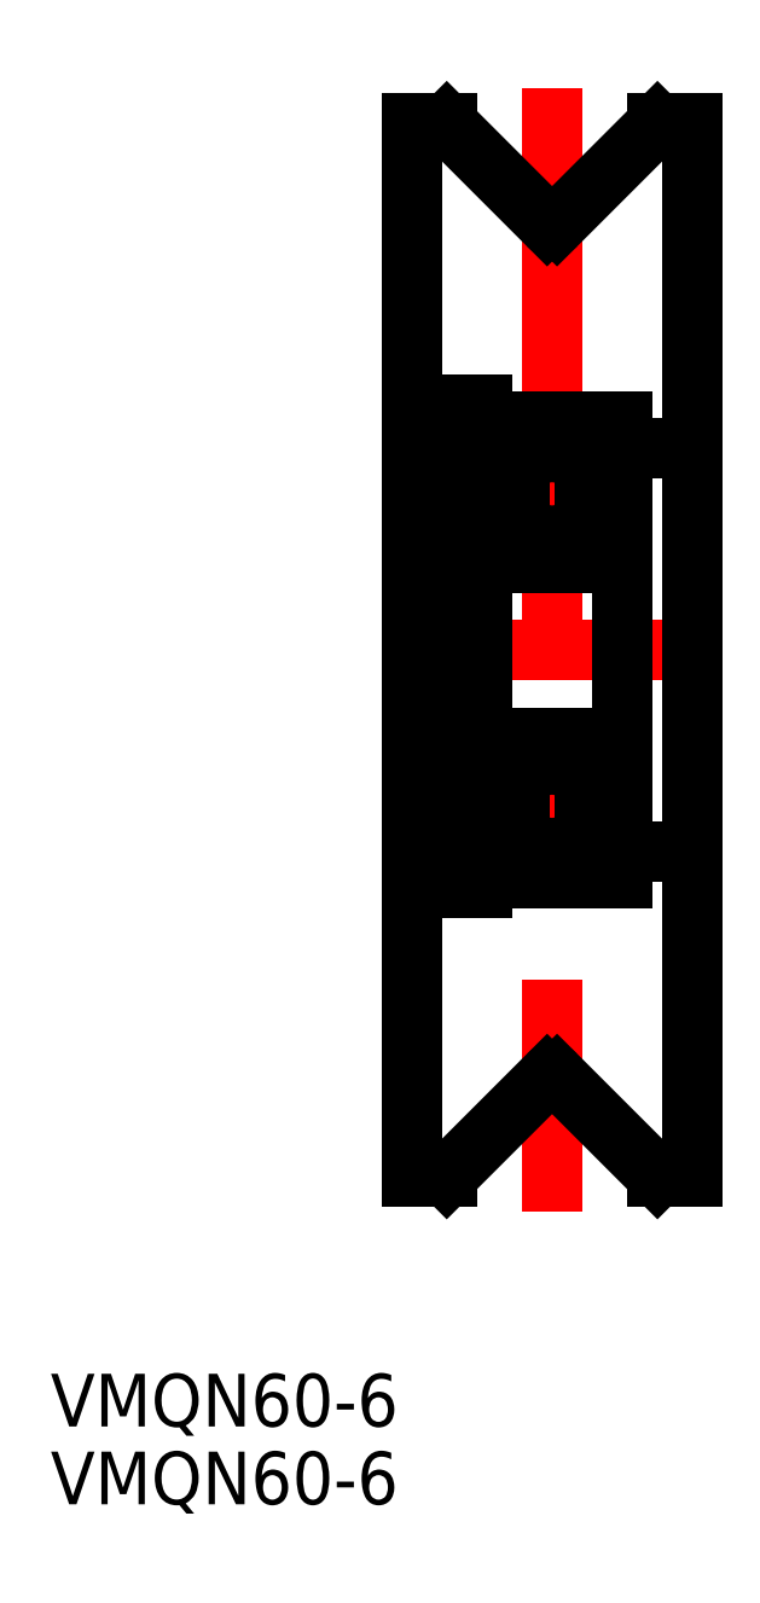
<metadata>
{"format":"dxf","ext":"dxf","renderer":"ezdxf+matplotlib","layout":"modelspace","background":"white","min_lineweight":24,"dpi":150}
</metadata>
<code>
0
SECTION
2
ENTITIES
0
LINE
8
CENTER
10
9
20
0
30
0
11
-9
21
0
31
0
0
LINE
8
0
10
-5.2
20
-13
30
0
11
-8
21
-13
31
0
0
LINE
8
0
10
-5.2
20
13
30
0
11
-8
21
13
31
0
0
LINE
8
0
10
8
20
-11.5
30
0
11
4
21
-11.5
31
0
0
LINE
8
0
10
8
20
11.5
30
0
11
4
21
11.5
31
0
0
LINE
8
0
10
8
20
-30
30
0
11
6
21
-30
31
0
0
LINE
8
0
10
8
20
30
30
0
11
6
21
30
31
0
0
LINE
8
CENTER
10
0
20
32
30
0
11
0
21
-32
31
0
0
LINE
8
0
10
4
20
13
30
0
11
4
21
-13
31
0
0
ARC
8
0
10
3.7
20
-5.3
30
0
40
0.3
50
0
51
90
0
ARC
8
0
10
3.7
20
-12.7
30
0
40
0.3
50
270
51
0
0
LINE
8
0
10
-4
20
-13
30
0
11
4
21
-13
31
0
0
ARC
8
0
10
-3.7
20
-12.7
30
0
40
0.3
50
180
51
270
0
LINE
8
0
10
-3.7
20
-5
30
0
11
3.7
21
-5
31
0
0
LINE
8
0
10
-4
20
-7.4
30
0
11
-1.849
21
-7.4
31
0
0
LINE
8
0
10
-4
20
-10.4
30
0
11
-1.849
21
-10.4
31
0
0
CIRCLE
8
0
10
0
20
-8.9
30
0
40
2.381
0
ARC
8
0
10
-3.7
20
-5.3
30
0
40
0.3
50
90
51
180
0
LINE
8
0
10
4
20
-10.4
30
0
11
1.849
21
-10.4
31
0
0
LINE
8
0
10
4
20
-7.4
30
0
11
1.849
21
-7.4
31
0
0
ARC
8
0
10
3.7
20
5.3
30
0
40
0.3
50
270
51
0
0
ARC
8
0
10
3.7
20
12.7
30
0
40
0.3
50
0
51
90
0
ARC
8
0
10
-3.7
20
12.7
30
0
40
0.3
50
90
51
180
0
LINE
8
0
10
-3.7
20
5
30
0
11
3.7
21
5
31
0
0
LINE
8
0
10
-4
20
10.4
30
0
11
-1.849
21
10.4
31
0
0
LINE
8
0
10
-4
20
7.4
30
0
11
-1.849
21
7.4
31
0
0
CIRCLE
8
0
10
0
20
8.9
30
0
40
2.381
0
ARC
8
0
10
-3.7
20
5.3
30
0
40
0.3
50
180
51
270
0
LINE
8
0
10
4
20
7.4
30
0
11
1.849
21
7.4
31
0
0
LINE
8
0
10
4
20
10.4
30
0
11
1.849
21
10.4
31
0
0
LINE
8
0
10
-4
20
13
30
0
11
4
21
13
31
0
0
LINE
8
0
10
-5.2
20
-13.52
30
0
11
-5.2
21
13.95
31
0
0
LINE
8
0
10
-5.2
20
-8.097
30
0
11
-4
21
-8.097
31
0
0
LINE
8
0
10
-5.2
20
-13.52
30
0
11
-4
21
-13.52
31
0
0
LINE
8
0
10
-5.2
20
10.98
30
0
11
-4
21
10.98
31
0
0
LINE
8
0
10
-5.2
20
13.95
30
0
11
-4
21
13.95
31
0
0
LINE
8
0
10
-4
20
13.95
30
0
11
-4
21
-13.52
31
0
0
LINE
8
0
10
-6
20
30
30
0
11
-8
21
30
31
0
0
LINE
8
0
10
-6
20
-30
30
0
11
-8
21
-30
31
0
0
LINE
8
0
10
0.2828
20
24.28
30
0
11
6
21
30
31
0
0
LINE
8
0
10
-0.2828
20
24.28
30
0
11
-6
21
30
31
0
0
ARC
8
0
10
-4.428e-09
20
24.57
30
0
40
0.4
50
225
51
315
0
LINE
8
0
10
0.2828
20
-24.28
30
0
11
6
21
-30
31
0
0
LINE
8
0
10
-0.2828
20
-24.28
30
0
11
-6
21
-30
31
0
0
ARC
8
0
10
-4.428e-09
20
-24.57
30
0
40
0.4
50
45
51
135
0
LINE
8
0
10
-8
20
-30
30
0
11
-8
21
30
31
0
0
LINE
8
0
10
8
20
-30
30
0
11
8
21
30
31
0
0
INSERT
8
0
2
*U3
10
0
20
0
30
0
0
INSERT
8
0
2
*U4
10
0
20
0
30
0
0
VIEWPORT
8
0
10
128.5
20
97.5
30
0
40
622.9
41
222.2
68
     1
69
     1
0
VIEWPORT
8
0
10
128.5
20
97.5
30
0
40
205.6
41
156
68
     2
69
     2
0
ENDSEC
0
EOF

</code>
